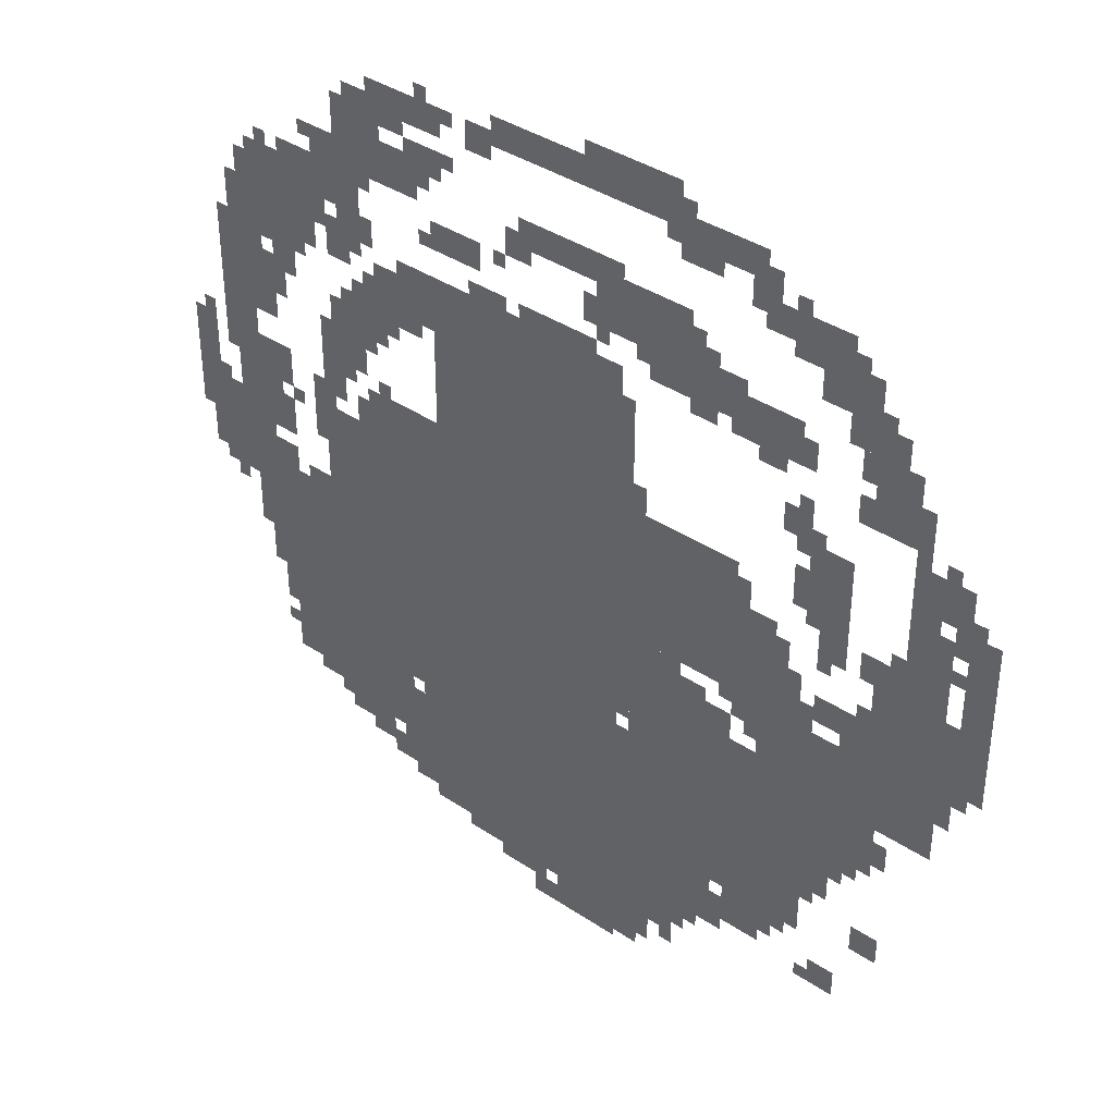
<metadata>
{"format":"obj","ext":"obj","renderer":"f3d","projection":"perspective","resolution":1024,"background":"white","views":[{"elev":38.5,"azim":40.1,"up":"+Y"}]}
</metadata>
<code>
g xinanfeng-mesh
v -864 115 0
v -864 755 0
v -1344 755 0
v -1344 115 0
v -864 755 0
v -864 1395 0
v -1344 1395 0
v -1344 755 0
v -384 339 0
v -384 755 0
v -832 755 0
v -832 339 0
v -576 883 0
v -576 1203 0
v -864 1203 0
v -864 883 0
v -1344 691 0
v -1344 979 0
v -1664 979 0
v -1664 691 0
v -1344 435 0
v -1344 691 0
v -1664 691 0
v -1664 435 0
v -1664 563 0
v -1664 851 0
v -1856 851 0
v -1856 563 0
v -672 147 0
v -672 339 0
v -864 339 0
v -864 147 0
v -1664 1459 0
v -1664 1651 0
v -1856 1651 0
v -1856 1459 0
v -1344 979 0
v -1344 1171 0
v -1536 1171 0
v -1536 979 0
v -1152 1395 0
v -1152 1523 0
v -1440 1523 0
v -1440 1395 0
v -864 1395 0
v -864 1523 0
v -1152 1523 0
v -1152 1395 0
v -96 915 0
v -96 1139 0
v -256 1139 0
v -256 915 0
v -448 819 0
v -448 1075 0
v -576 1075 0
v -576 819 0
v -1472 275 0
v -1472 435 0
v -1664 435 0
v -1664 275 0
v -96 723 0
v -96 915 0
v -256 915 0
v -256 723 0
v -1344 179 0
v -1344 403 0
v -1472 403 0
v -1472 179 0
v -1856 787 0
v -1856 1171 0
v -1920 1171 0
v -1920 787 0
v -1856 1171 0
v -1856 1555 0
v -1920 1555 0
v -1920 1171 0
v -800 19 0
v -800 115 0
v -1024 115 0
v -1024 19 0
v -640 755 0
v -640 851 0
v -864 851 0
v -864 755 0
v -256 723 0
v -256 883 0
v -384 883 0
v -384 723 0
v -256 563 0
v -256 723 0
v -384 723 0
v -384 563 0
v -704 1875 0
v -704 1939 0
v -960 1939 0
v -960 1875 0
v -192 1427 0
v -192 1587 0
v -288 1587 0
v -288 1427 0
v -1536 979 0
v -1536 1075 0
v -1696 1075 0
v -1696 979 0
v -448 1491 0
v -448 1587 0
v -608 1587 0
v -608 1491 0
v -1536 1203 0
v -1536 1363 0
v -1632 1363 0
v -1632 1203 0
v -1376 1683 0
v -1376 1779 0
v -1536 1779 0
v -1536 1683 0
v -960 1875 0
v -960 1939 0
v -1184 1939 0
v -1184 1875 0
v -1440 1331 0
v -1440 1459 0
v -1536 1459 0
v -1536 1331 0
v -800 1587 0
v -800 1683 0
v -928 1683 0
v -928 1587 0
v 0 1107 0
v 0 1299 0
v -64 1299 0
v -64 1107 0
v 0 915 0
v 0 1107 0
v -64 1107 0
v -64 915 0
v -1536 1651 0
v -1536 1843 0
v -1600 1843 0
v -1600 1651 0
v -672 1587 0
v -672 1683 0
v -800 1683 0
v -800 1587 0
v -1536 1491 0
v -1536 1651 0
v -1600 1651 0
v -1600 1491 0
v -256 915 0
v -256 979 0
v -384 979 0
v -384 915 0
v -1728 435 0
v -1728 563 0
v -1792 563 0
v -1792 435 0
v -1216 1587 0
v -1216 1651 0
v -1344 1651 0
v -1344 1587 0
v -1920 883 0
v -1920 1011 0
v -1984 1011 0
v -1984 883 0
v -1792 1043 0
v -1792 1171 0
v -1856 1171 0
v -1856 1043 0
v -128 1267 0
v -128 1395 0
v -192 1395 0
v -192 1267 0
v -320 1203 0
v -320 1331 0
v -384 1331 0
v -384 1203 0
v -128 1139 0
v -128 1267 0
v -192 1267 0
v -192 1139 0
v -992 1683 0
v -992 1747 0
v -1120 1747 0
v -1120 1683 0
v -864 1683 0
v -864 1747 0
v -992 1747 0
v -992 1683 0
v -1984 915 0
v -1984 1043 0
v -2047 1043 0
v -2047 915 0
v -1664 307 0
v -1664 435 0
v -1728 435 0
v -1728 307 0
v -1664 435 0
v -1664 563 0
v -1728 563 0
v -1728 435 0
v -1984 1043 0
v -1984 1171 0
v -2047 1171 0
v -2047 1043 0
v -320 1075 0
v -320 1203 0
v -384 1203 0
v -384 1075 0
v -352 1715 0
v -352 1811 0
v -416 1811 0
v -416 1715 0
v -1792 1299 0
v -1792 1395 0
v -1856 1395 0
v -1856 1299 0
v -544 1843 0
v -544 1907 0
v -640 1907 0
v -640 1843 0
v -288 1651 0
v -288 1747 0
v -352 1747 0
v -352 1651 0
v -1600 1651 0
v -1600 1747 0
v -1664 1747 0
v -1664 1651 0
v -1760 851 0
v -1760 915 0
v -1856 915 0
v -1856 851 0
v -320 467 0
v -320 563 0
v -384 563 0
v -384 467 0
v -64 1299 0
v -64 1395 0
v -128 1395 0
v -128 1299 0
v -416 1715 0
v -416 1811 0
v -480 1811 0
v -480 1715 0
v -1728 1363 0
v -1728 1459 0
v -1792 1459 0
v -1792 1363 0
v -1920 787 0
v -1920 883 0
v -1984 883 0
v -1984 787 0
v -384 755 0
v -384 851 0
v -448 851 0
v -448 755 0
v -1728 339 0
v -1728 435 0
v -1792 435 0
v -1792 339 0
v -704 1523 0
v -704 1587 0
v -800 1587 0
v -800 1523 0
v -1792 947 0
v -1792 1043 0
v -1856 1043 0
v -1856 947 0
v -384 851 0
v -384 947 0
v -448 947 0
v -448 851 0
v -1312 1843 0
v -1312 1907 0
v -1408 1907 0
v -1408 1843 0
v -1920 1267 0
v -1920 1459 0
v -1952 1459 0
v -1952 1267 0
v -1408 1843 0
v -1408 1907 0
v -1504 1907 0
v -1504 1843 0
v -480 243 0
v -480 307 0
v -576 307 0
v -576 243 0
v -608 1523 0
v -608 1587 0
v -704 1587 0
v -704 1523 0
v -576 243 0
v -576 307 0
v -672 307 0
v -672 243 0
v -1920 1107 0
v -1920 1267 0
v -1952 1267 0
v -1952 1107 0
v -832 467 0
v -832 627 0
v -864 627 0
v -864 467 0
v -288 211 0
v -288 275 0
v -352 275 0
v -352 211 0
v -1504 211 0
v -1504 275 0
v -1568 275 0
v -1568 211 0
v -1632 1171 0
v -1632 1299 0
v -1664 1299 0
v -1664 1171 0
v -864 0 0
v -864 19 0
v -992 19 0
v -992 0 0
v -1184 1843 0
v -1184 1907 0
v -1248 1907 0
v -1248 1843 0
v -224 1587 0
v -224 1651 0
v -288 1651 0
v -288 1587 0
v -448 755 0
v -448 819 0
v -512 819 0
v -512 755 0
v -192 371 0
v -192 435 0
v -256 435 0
v -256 371 0
v -576 755 0
v -576 819 0
v -640 819 0
v -640 755 0
v -384 1235 0
v -384 1363 0
v -416 1363 0
v -416 1235 0
v -64 819 0
v -64 947 0
v -96 947 0
v -96 819 0
v -1024 83 0
v -1024 115 0
v -1152 115 0
v -1152 83 0
v -288 1587 0
v -288 1651 0
v -352 1651 0
v -352 1587 0
v -352 1651 0
v -352 1715 0
v -416 1715 0
v -416 1651 0
v -832 1203 0
v -832 1331 0
v -864 1331 0
v -864 1203 0
v -64 947 0
v -64 1075 0
v -96 1075 0
v -96 947 0
v -832 1331 0
v -832 1459 0
v -864 1459 0
v -864 1331 0
v -1792 1235 0
v -1792 1299 0
v -1856 1299 0
v -1856 1235 0
v -832 339 0
v -832 467 0
v -864 467 0
v -864 339 0
v -640 1843 0
v -640 1907 0
v -704 1907 0
v -704 1843 0
v -1152 83 0
v -1152 115 0
v -1280 115 0
v -1280 83 0
v -1600 1587 0
v -1600 1651 0
v -1664 1651 0
v -1664 1587 0
v -736 1939 0
v -736 1971 0
v -864 1971 0
v -864 1939 0
v -416 307 0
v -416 339 0
v -512 339 0
v -512 307 0
v -704 115 0
v -704 147 0
v -800 147 0
v -800 115 0
v -384 1139 0
v -384 1235 0
v -416 1235 0
v -416 1139 0
v -864 1939 0
v -864 1971 0
v -960 1971 0
v -960 1939 0
v -928 1523 0
v -928 1555 0
v -1024 1555 0
v -1024 1523 0
v -992 0 0
v -992 19 0
v -1088 19 0
v -1088 0 0
v -1632 1075 0
v -1632 1171 0
v -1664 1171 0
v -1664 1075 0
v -704 851 0
v -704 883 0
v -800 883 0
v -800 851 0
v -704 1683 0
v -704 1715 0
v -800 1715 0
v -800 1683 0
v -1024 1523 0
v -1024 1555 0
v -1120 1555 0
v -1120 1523 0
v -1632 1523 0
v -1632 1587 0
v -1664 1587 0
v -1664 1523 0
v -288 1523 0
v -288 1587 0
v -320 1587 0
v -320 1523 0
v -1504 1523 0
v -1504 1587 0
v -1536 1587 0
v -1536 1523 0
v -480 1459 0
v -480 1491 0
v -544 1491 0
v -544 1459 0
v -1440 1459 0
v -1440 1491 0
v -1504 1491 0
v -1504 1459 0
v -288 1427 0
v -288 1491 0
v -320 1491 0
v -320 1427 0
v -416 1491 0
v -416 1555 0
v -448 1555 0
v -448 1491 0
v -640 1491 0
v -640 1523 0
v -704 1523 0
v -704 1491 0
v -1344 147 0
v -1344 179 0
v -1408 179 0
v -1408 147 0
v -704 1843 0
v -704 1875 0
v -768 1875 0
v -768 1843 0
v -1504 1843 0
v -1504 1875 0
v -1568 1875 0
v -1568 1843 0
v -832 691 0
v -832 755 0
v -864 755 0
v -864 691 0
v -1792 499 0
v -1792 563 0
v -1824 563 0
v -1824 499 0
v -576 211 0
v -576 243 0
v -640 243 0
v -640 211 0
v -544 1779 0
v -544 1843 0
v -576 1843 0
v -576 1779 0
v -1120 1651 0
v -1120 1715 0
v -1152 1715 0
v -1152 1651 0
v -928 1587 0
v -928 1651 0
v -960 1651 0
v -960 1587 0
v -1856 1555 0
v -1856 1619 0
v -1888 1619 0
v -1888 1555 0
v -480 1747 0
v -480 1811 0
v -512 1811 0
v -512 1747 0
v -1472 1779 0
v -1472 1811 0
v -1536 1811 0
v -1536 1779 0
v -1312 1747 0
v -1312 1779 0
v -1376 1779 0
v -1376 1747 0
v -1792 1427 0
v -1792 1459 0
v -1856 1459 0
v -1856 1427 0
v -192 627 0
v -192 691 0
v -224 691 0
v -224 627 0
v -1344 403 0
v -1344 435 0
v -1408 435 0
v -1408 403 0
v -1664 851 0
v -1664 883 0
v -1728 883 0
v -1728 851 0
v -416 947 0
v -416 1011 0
v -448 1011 0
v -448 947 0
v -256 883 0
v -256 915 0
v -320 915 0
v -320 883 0
v -768 51 0
v -768 115 0
v -800 115 0
v -800 51 0
v -1024 19 0
v -1024 51 0
v -1088 51 0
v -1088 19 0
v -1472 179 0
v -1472 243 0
v -1504 243 0
v -1504 179 0
v -608 307 0
v -608 339 0
v -672 339 0
v -672 307 0
v -1568 243 0
v -1568 275 0
v -1632 275 0
v -1632 243 0
v -480 1075 0
v -480 1107 0
v -544 1107 0
v -544 1075 0
v -1760 1299 0
v -1760 1363 0
v -1792 1363 0
v -1792 1299 0
v -1472 1299 0
v -1472 1331 0
v -1536 1331 0
v -1536 1299 0
v -1376 1363 0
v -1376 1395 0
v -1440 1395 0
v -1440 1363 0
v -1536 1363 0
v -1536 1427 0
v -1568 1427 0
v -1568 1363 0
v -448 1331 0
v -448 1395 0
v -480 1395 0
v -480 1331 0
v -1536 1075 0
v -1536 1139 0
v -1568 1139 0
v -1568 1075 0
v -1664 1075 0
v -1664 1139 0
v -1696 1139 0
v -1696 1075 0
v -256 1075 0
v -256 1139 0
v -288 1139 0
v -288 1075 0
v -64 1235 0
v -64 1299 0
v -96 1299 0
v -96 1235 0
v -800 1203 0
v -800 1267 0
v -832 1267 0
v -832 1203 0
v -1856 723 0
v -1856 787 0
v -1888 787 0
v -1888 723 0
v -1856 659 0
v -1856 723 0
v -1888 723 0
v -1888 659 0
v -96 1139 0
v -96 1203 0
v -128 1203 0
v -128 1139 0
v -416 1299 0
v -416 1363 0
v -448 1363 0
v -448 1299 0
v -96 1203 0
v -96 1267 0
v -128 1267 0
v -128 1203 0
v -224 659 0
v -224 723 0
v -256 723 0
v -256 659 0
v -640 1811 0
v -640 1843 0
v -704 1843 0
v -704 1811 0
v -1664 1651 0
v -1664 1683 0
v -1728 1683 0
v -1728 1651 0
v -1120 51 0
v -1120 83 0
v -1184 83 0
v -1184 51 0
v -224 595 0
v -224 659 0
v -256 659 0
v -256 595 0
v -1056 51 0
v -1056 83 0
v -1120 83 0
v -1120 51 0
v -416 1363 0
v -416 1427 0
v -448 1427 0
v -448 1363 0
v -512 1811 0
v -512 1875 0
v -544 1875 0
v -544 1811 0
v -512 1747 0
v -512 1811 0
v -544 1811 0
v -544 1747 0
v -800 115 0
v -800 147 0
v -864 147 0
v -864 115 0
v -800 1683 0
v -800 1715 0
v -864 1715 0
v -864 1683 0
v -512 307 0
v -512 339 0
v -576 339 0
v -576 307 0
v -1408 1811 0
v -1408 1843 0
v -1472 1843 0
v -1472 1811 0
v -160 1459 0
v -160 1523 0
v -192 1523 0
v -192 1459 0
v -160 1395 0
v -160 1459 0
v -192 1459 0
v -192 1395 0
v -1344 1779 0
v -1344 1811 0
v -1408 1811 0
v -1408 1779 0
v -1472 1811 0
v -1472 1843 0
v -1536 1843 0
v -1536 1811 0
v -1280 1779 0
v -1280 1811 0
v -1344 1811 0
v -1344 1779 0
v -800 851 0
v -800 883 0
v -864 883 0
v -864 851 0
v -1600 1139 0
v -1600 1203 0
v -1632 1203 0
v -1632 1139 0
v -416 1203 0
v -416 1267 0
v -448 1267 0
v -448 1203 0
v -1984 851 0
v -1984 915 0
v -2016 915 0
v -2016 851 0
v -1760 979 0
v -1760 1043 0
v -1792 1043 0
v -1792 979 0
v -1760 1107 0
v -1760 1171 0
v -1792 1171 0
v -1792 1107 0
v -1600 1491 0
v -1600 1555 0
v -1632 1555 0
v -1632 1491 0
v -576 1587 0
v -576 1619 0
v -640 1619 0
v -640 1587 0
v -1152 1523 0
v -1152 1555 0
v -1216 1555 0
v -1216 1523 0
v -544 1107 0
v -544 1171 0
v -576 1171 0
v -576 1107 0
v -192 1139 0
v -192 1171 0
v -224 1171 0
v -224 1139 0
v -1696 1427 0
v -1696 1459 0
v -1728 1459 0
v -1728 1427 0
v -1984 1171 0
v -1984 1203 0
v -2016 1203 0
v -2016 1171 0
v -1952 1011 0
v -1952 1043 0
v -1984 1043 0
v -1984 1011 0
v -1568 1459 0
v -1568 1491 0
v -1600 1491 0
v -1600 1459 0
v -352 1043 0
v -352 1075 0
v -384 1075 0
v -384 1043 0
v -1728 1043 0
v -1728 1075 0
v -1760 1075 0
v -1760 1043 0
v -32 1299 0
v -32 1331 0
v -64 1331 0
v -64 1299 0
v -1504 1267 0
v -1504 1299 0
v -1536 1299 0
v -1536 1267 0
v -1568 1363 0
v -1568 1395 0
v -1600 1395 0
v -1600 1363 0
v -1824 1395 0
v -1824 1427 0
v -1856 1427 0
v -1856 1395 0
v -1472 1171 0
v -1472 1203 0
v -1504 1203 0
v -1504 1171 0
v -1568 1171 0
v -1568 1203 0
v -1600 1203 0
v -1600 1171 0
v -96 1395 0
v -96 1427 0
v -128 1427 0
v -128 1395 0
v -64 1171 0
v -64 1203 0
v -96 1203 0
v -96 1171 0
v -1920 755 0
v -1920 787 0
v -1952 787 0
v -1952 755 0
v -288 531 0
v -288 563 0
v -320 563 0
v -320 531 0
v -352 435 0
v -352 467 0
v -384 467 0
v -384 435 0
v -512 787 0
v -512 819 0
v -544 819 0
v -544 787 0
v -32 883 0
v -32 915 0
v -64 915 0
v -64 883 0
v -1824 915 0
v -1824 947 0
v -1856 947 0
v -1856 915 0
v -576 851 0
v -576 883 0
v -608 883 0
v -608 851 0
v -1440 403 0
v -1440 435 0
v -1472 435 0
v -1472 403 0
v -1344 115 0
v -1344 147 0
v -1376 147 0
v -1376 115 0
v -704 83 0
v -704 115 0
v -736 115 0
v -736 83 0
v -256 979 0
v -256 1011 0
v -288 1011 0
v -288 979 0
v -640 179 0
v -640 211 0
v -672 211 0
v -672 179 0
v -1792 403 0
v -1792 435 0
v -1824 435 0
v -1824 403 0
v -448 275 0
v -448 307 0
v -480 307 0
v -480 275 0
v -352 211 0
v -352 243 0
v -384 243 0
v -384 211 0
v -1216 1523 0
v -1216 1555 0
v -1248 1555 0
v -1248 1523 0
v -1600 1459 0
v -1600 1491 0
v -1632 1491 0
v -1632 1459 0
v -416 1171 0
v -416 1203 0
v -448 1203 0
v -448 1171 0
v -640 1587 0
v -640 1619 0
v -672 1619 0
v -672 1587 0
v -1984 819 0
v -1984 851 0
v -2016 851 0
v -2016 819 0
v -704 1811 0
v -704 1843 0
v -736 1843 0
v -736 1811 0
v -1728 1651 0
v -1728 1683 0
v -1760 1683 0
v -1760 1651 0
v -1600 1107 0
v -1600 1139 0
v -1632 1139 0
v -1632 1107 0
v -1792 467 0
v -1792 499 0
v -1824 499 0
v -1824 467 0
v -1760 947 0
v -1760 979 0
v -1792 979 0
v -1792 947 0
v -832 659 0
v -832 691 0
v -864 691 0
v -864 659 0
v -640 211 0
v -640 243 0
v -672 243 0
v -672 211 0
v -544 1075 0
v -544 1107 0
v -576 1107 0
v -576 1075 0
v -1408 147 0
v -1408 179 0
v -1440 179 0
v -1440 147 0
v -1760 1075 0
v -1760 1107 0
v -1792 1107 0
v -1792 1075 0
v -640 1619 0
v -640 1651 0
v -672 1651 0
v -672 1619 0
v -1792 1651 0
v -1792 1683 0
v -1824 1683 0
v -1824 1651 0
v -1504 1651 0
v -1504 1683 0
v -1536 1683 0
v -1536 1651 0
v -1152 1619 0
v -1152 1651 0
v -1184 1651 0
v -1184 1619 0
v -896 1555 0
v -896 1587 0
v -928 1587 0
v -928 1555 0
v -800 1555 0
v -800 1587 0
v -832 1587 0
v -832 1555 0
v -1344 1587 0
v -1344 1619 0
v -1376 1619 0
v -1376 1587 0
v -1088 1651 0
v -1088 1683 0
v -1120 1683 0
v -1120 1651 0
v -448 1811 0
v -448 1843 0
v -480 1843 0
v -480 1811 0
v -1280 1875 0
v -1280 1907 0
v -1312 1907 0
v -1312 1875 0
v -1344 1907 0
v -1344 1939 0
v -1376 1939 0
v -1376 1907 0
v -320 1747 0
v -320 1779 0
v -352 1779 0
v -352 1747 0
v -256 1651 0
v -256 1683 0
v -288 1683 0
v -288 1651 0
v -1664 1715 0
v -1664 1747 0
v -1696 1747 0
v -1696 1715 0
v -1344 1715 0
v -1344 1747 0
v -1376 1747 0
v -1376 1715 0
g xinanfeng-mesh_0
f 3 2 1
f 1 4 3
f 7 6 5
f 5 8 7
f 11 10 9
f 9 12 11
f 15 14 13
f 13 16 15
f 19 18 17
f 17 20 19
f 23 22 21
f 21 24 23
f 27 26 25
f 25 28 27
f 31 30 29
f 29 32 31
f 35 34 33
f 33 36 35
f 39 38 37
f 37 40 39
f 43 42 41
f 41 44 43
f 47 46 45
f 45 48 47
f 51 50 49
f 49 52 51
f 55 54 53
f 53 56 55
f 59 58 57
f 57 60 59
f 63 62 61
f 61 64 63
f 67 66 65
f 65 68 67
f 71 70 69
f 69 72 71
f 75 74 73
f 73 76 75
f 79 78 77
f 77 80 79
f 83 82 81
f 81 84 83
f 87 86 85
f 85 88 87
f 91 90 89
f 89 92 91
f 95 94 93
f 93 96 95
f 99 98 97
f 97 100 99
f 103 102 101
f 101 104 103
f 107 106 105
f 105 108 107
f 111 110 109
f 109 112 111
f 115 114 113
f 113 116 115
f 119 118 117
f 117 120 119
f 123 122 121
f 121 124 123
f 127 126 125
f 125 128 127
f 131 130 129
f 129 132 131
f 135 134 133
f 133 136 135
f 139 138 137
f 137 140 139
f 143 142 141
f 141 144 143
f 147 146 145
f 145 148 147
f 151 150 149
f 149 152 151
f 155 154 153
f 153 156 155
f 159 158 157
f 157 160 159
f 163 162 161
f 161 164 163
f 167 166 165
f 165 168 167
f 171 170 169
f 169 172 171
f 175 174 173
f 173 176 175
f 179 178 177
f 177 180 179
f 183 182 181
f 181 184 183
f 187 186 185
f 185 188 187
f 191 190 189
f 189 192 191
f 195 194 193
f 193 196 195
f 199 198 197
f 197 200 199
f 203 202 201
f 201 204 203
f 207 206 205
f 205 208 207
f 211 210 209
f 209 212 211
f 215 214 213
f 213 216 215
f 219 218 217
f 217 220 219
f 223 222 221
f 221 224 223
f 227 226 225
f 225 228 227
f 231 230 229
f 229 232 231
f 235 234 233
f 233 236 235
f 239 238 237
f 237 240 239
f 243 242 241
f 241 244 243
f 247 246 245
f 245 248 247
f 251 250 249
f 249 252 251
f 255 254 253
f 253 256 255
f 259 258 257
f 257 260 259
f 263 262 261
f 261 264 263
f 267 266 265
f 265 268 267
f 271 270 269
f 269 272 271
f 275 274 273
f 273 276 275
f 279 278 277
f 277 280 279
f 283 282 281
f 281 284 283
f 287 286 285
f 285 288 287
f 291 290 289
f 289 292 291
f 295 294 293
f 293 296 295
f 299 298 297
f 297 300 299
f 303 302 301
f 301 304 303
f 307 306 305
f 305 308 307
f 311 310 309
f 309 312 311
f 315 314 313
f 313 316 315
f 319 318 317
f 317 320 319
f 323 322 321
f 321 324 323
f 327 326 325
f 325 328 327
f 331 330 329
f 329 332 331
f 335 334 333
f 333 336 335
f 339 338 337
f 337 340 339
f 343 342 341
f 341 344 343
f 347 346 345
f 345 348 347
f 351 350 349
f 349 352 351
f 355 354 353
f 353 356 355
f 359 358 357
f 357 360 359
f 363 362 361
f 361 364 363
f 367 366 365
f 365 368 367
f 371 370 369
f 369 372 371
f 375 374 373
f 373 376 375
f 379 378 377
f 377 380 379
f 383 382 381
f 381 384 383
f 387 386 385
f 385 388 387
f 391 390 389
f 389 392 391
f 395 394 393
f 393 396 395
f 399 398 397
f 397 400 399
f 403 402 401
f 401 404 403
f 407 406 405
f 405 408 407
f 411 410 409
f 409 412 411
f 415 414 413
f 413 416 415
f 419 418 417
f 417 420 419
f 423 422 421
f 421 424 423
f 427 426 425
f 425 428 427
f 431 430 429
f 429 432 431
f 435 434 433
f 433 436 435
f 439 438 437
f 437 440 439
f 443 442 441
f 441 444 443
f 447 446 445
f 445 448 447
f 451 450 449
f 449 452 451
f 455 454 453
f 453 456 455
f 459 458 457
f 457 460 459
f 463 462 461
f 461 464 463
f 467 466 465
f 465 468 467
f 471 470 469
f 469 472 471
f 475 474 473
f 473 476 475
f 479 478 477
f 477 480 479
f 483 482 481
f 481 484 483
f 487 486 485
f 485 488 487
f 491 490 489
f 489 492 491
f 495 494 493
f 493 496 495
f 499 498 497
f 497 500 499
f 503 502 501
f 501 504 503
f 507 506 505
f 505 508 507
f 511 510 509
f 509 512 511
f 515 514 513
f 513 516 515
f 519 518 517
f 517 520 519
f 523 522 521
f 521 524 523
f 527 526 525
f 525 528 527
f 531 530 529
f 529 532 531
f 535 534 533
f 533 536 535
f 539 538 537
f 537 540 539
f 543 542 541
f 541 544 543
f 547 546 545
f 545 548 547
f 551 550 549
f 549 552 551
f 555 554 553
f 553 556 555
f 559 558 557
f 557 560 559
f 563 562 561
f 561 564 563
f 567 566 565
f 565 568 567
f 571 570 569
f 569 572 571
f 575 574 573
f 573 576 575
f 579 578 577
f 577 580 579
f 583 582 581
f 581 584 583
f 587 586 585
f 585 588 587
f 591 590 589
f 589 592 591
f 595 594 593
f 593 596 595
f 599 598 597
f 597 600 599
f 603 602 601
f 601 604 603
f 607 606 605
f 605 608 607
f 611 610 609
f 609 612 611
f 615 614 613
f 613 616 615
f 619 618 617
f 617 620 619
f 623 622 621
f 621 624 623
f 627 626 625
f 625 628 627
f 631 630 629
f 629 632 631
f 635 634 633
f 633 636 635
f 639 638 637
f 637 640 639
f 643 642 641
f 641 644 643
f 647 646 645
f 645 648 647
f 651 650 649
f 649 652 651
f 655 654 653
f 653 656 655
f 659 658 657
f 657 660 659
f 663 662 661
f 661 664 663
f 667 666 665
f 665 668 667
f 671 670 669
f 669 672 671
f 675 674 673
f 673 676 675
f 679 678 677
f 677 680 679
f 683 682 681
f 681 684 683
f 687 686 685
f 685 688 687
f 691 690 689
f 689 692 691
f 695 694 693
f 693 696 695
f 699 698 697
f 697 700 699
f 703 702 701
f 701 704 703
f 707 706 705
f 705 708 707
f 711 710 709
f 709 712 711
f 715 714 713
f 713 716 715
f 719 718 717
f 717 720 719
f 723 722 721
f 721 724 723
f 727 726 725
f 725 728 727
f 731 730 729
f 729 732 731
f 735 734 733
f 733 736 735
f 739 738 737
f 737 740 739
f 743 742 741
f 741 744 743
f 747 746 745
f 745 748 747
f 751 750 749
f 749 752 751
f 755 754 753
f 753 756 755
f 759 758 757
f 757 760 759
f 763 762 761
f 761 764 763
f 767 766 765
f 765 768 767
f 771 770 769
f 769 772 771
f 775 774 773
f 773 776 775
f 779 778 777
f 777 780 779
f 783 782 781
f 781 784 783
f 787 786 785
f 785 788 787
f 791 790 789
f 789 792 791
f 795 794 793
f 793 796 795
f 799 798 797
f 797 800 799
f 803 802 801
f 801 804 803
f 807 806 805
f 805 808 807
f 811 810 809
f 809 812 811
f 815 814 813
f 813 816 815
f 819 818 817
f 817 820 819
f 823 822 821
f 821 824 823
f 827 826 825
f 825 828 827
f 831 830 829
f 829 832 831
f 835 834 833
f 833 836 835
f 839 838 837
f 837 840 839
f 843 842 841
f 841 844 843
f 847 846 845
f 845 848 847
f 851 850 849
f 849 852 851
f 855 854 853
f 853 856 855
f 859 858 857
f 857 860 859
f 863 862 861
f 861 864 863
f 867 866 865
f 865 868 867
f 871 870 869
f 869 872 871
f 875 874 873
f 873 876 875
f 879 878 877
f 877 880 879
f 883 882 881
f 881 884 883
f 887 886 885
f 885 888 887
f 891 890 889
f 889 892 891
f 895 894 893
f 893 896 895
f 899 898 897
f 897 900 899
f 903 902 901
f 901 904 903
f 907 906 905
f 905 908 907
f 911 910 909
f 909 912 911
f 915 914 913
f 913 916 915
f 919 918 917
f 917 920 919
f 923 922 921
f 921 924 923
f 927 926 925
f 925 928 927
f 931 930 929
f 929 932 931
f 935 934 933
f 933 936 935
f 939 938 937
f 937 940 939
f 943 942 941
f 941 944 943
f 947 946 945
f 945 948 947
f 951 950 949
f 949 952 951
f 955 954 953
f 953 956 955
f 959 958 957
f 957 960 959
f 963 962 961
f 961 964 963
f 967 966 965
f 965 968 967
f 971 970 969
f 969 972 971
f 975 974 973
f 973 976 975
f 979 978 977
f 977 980 979

</code>
